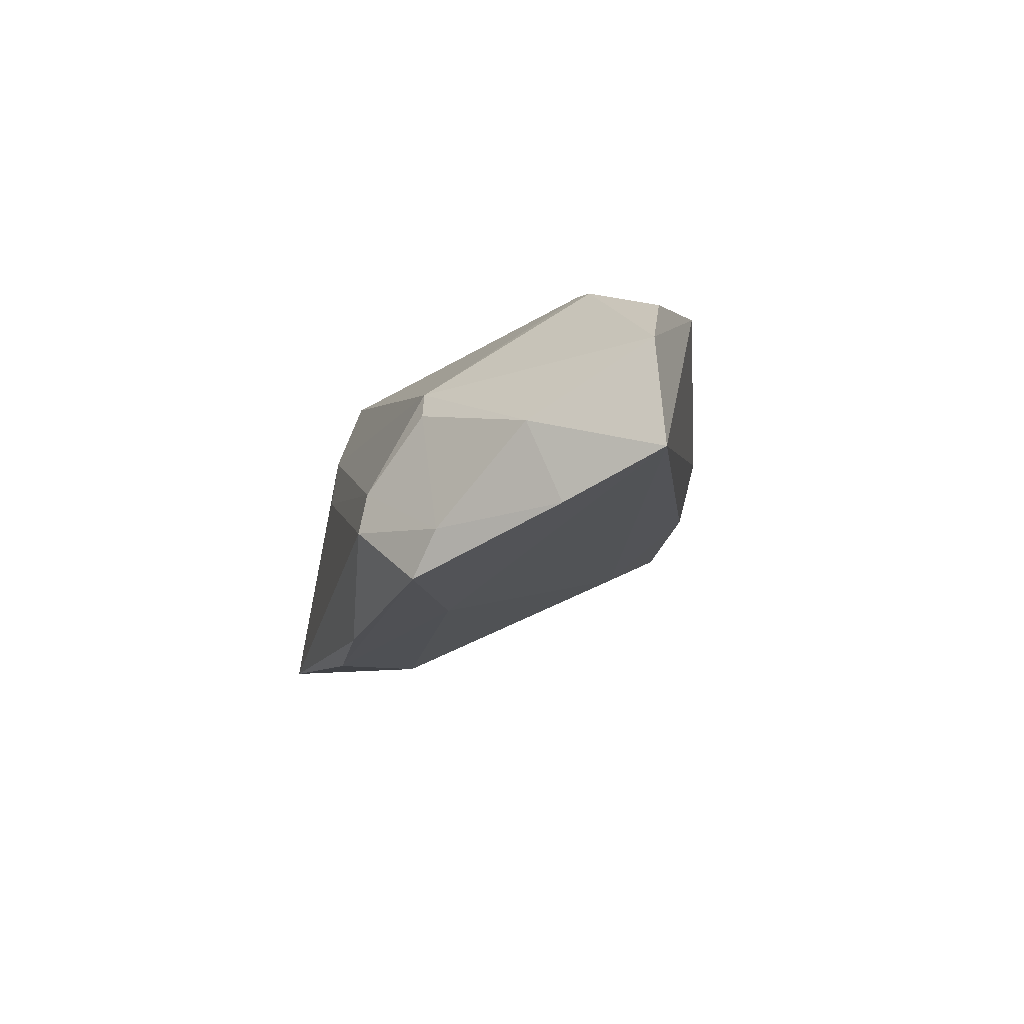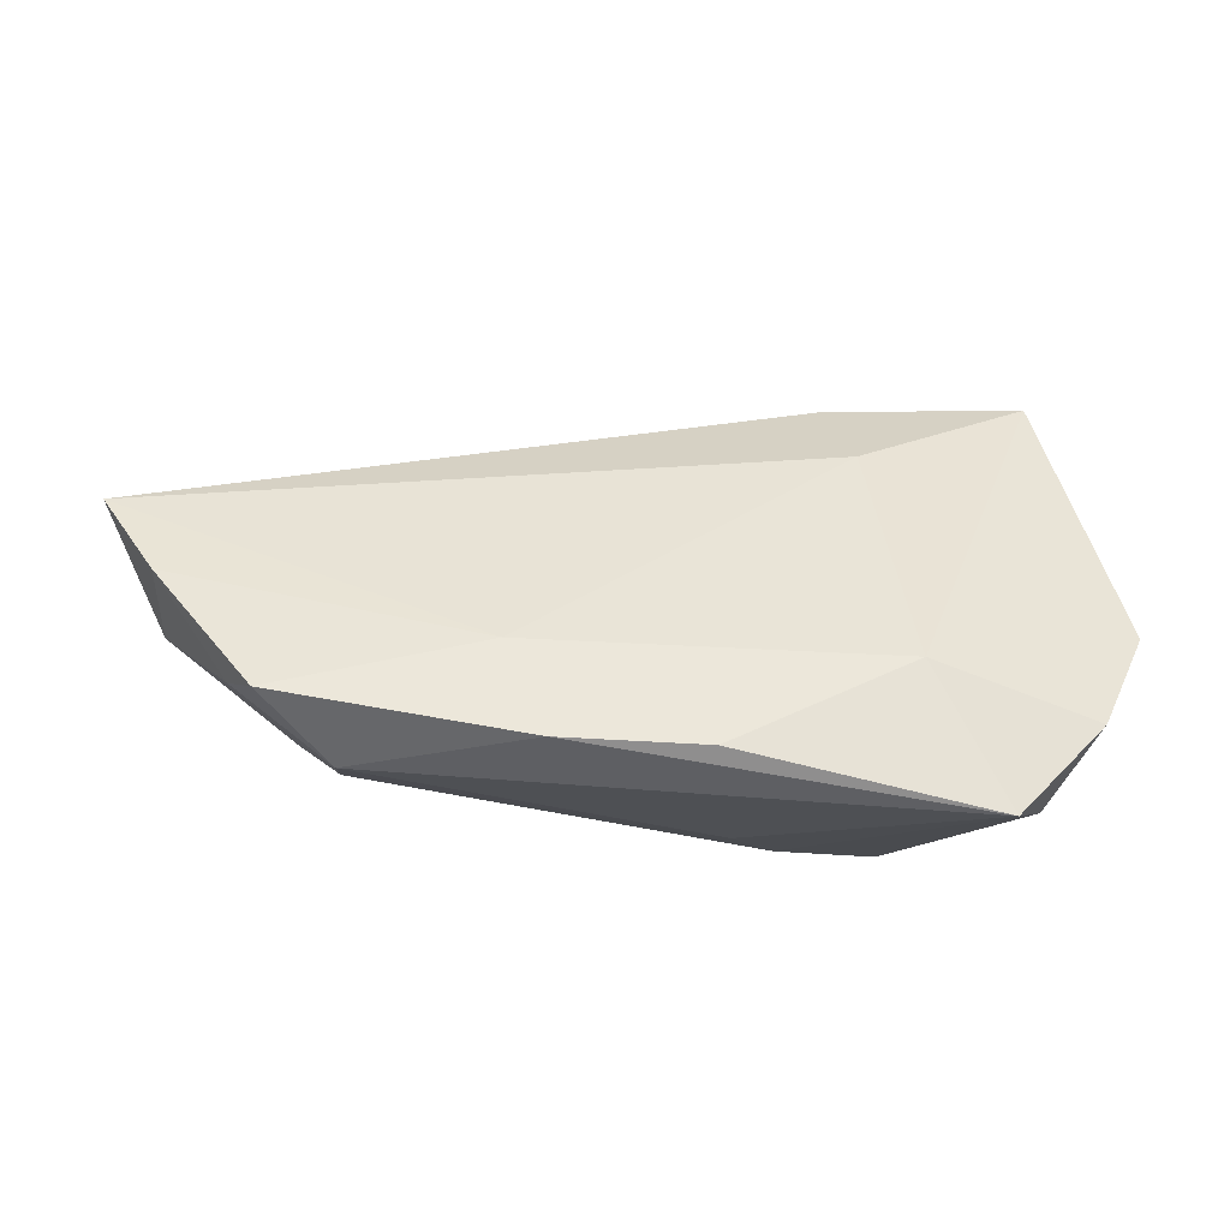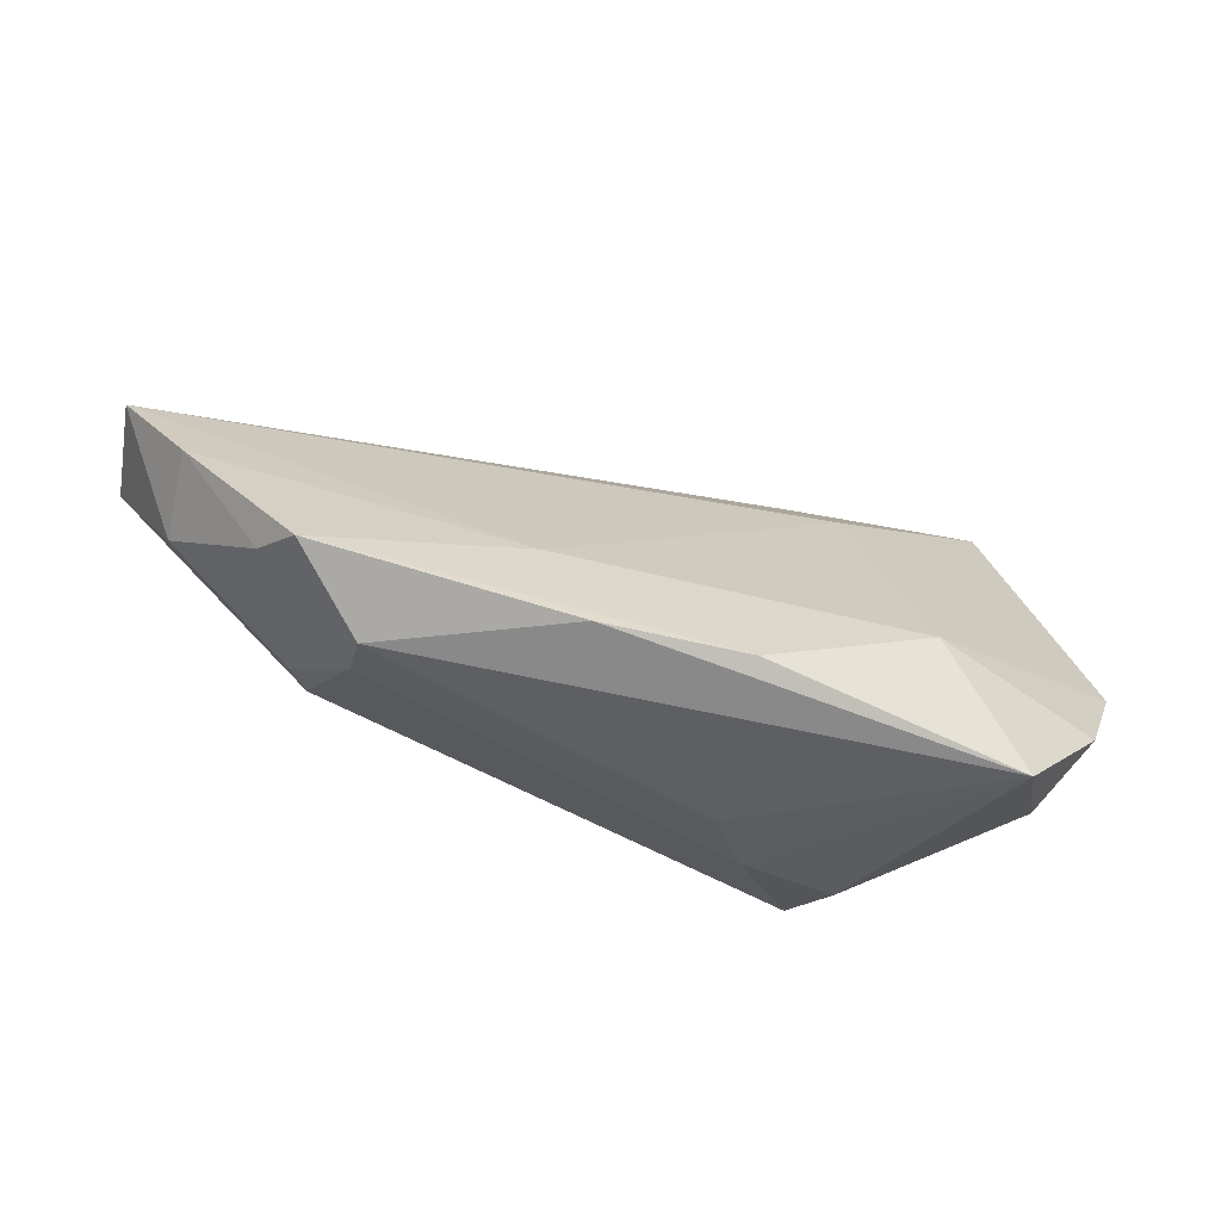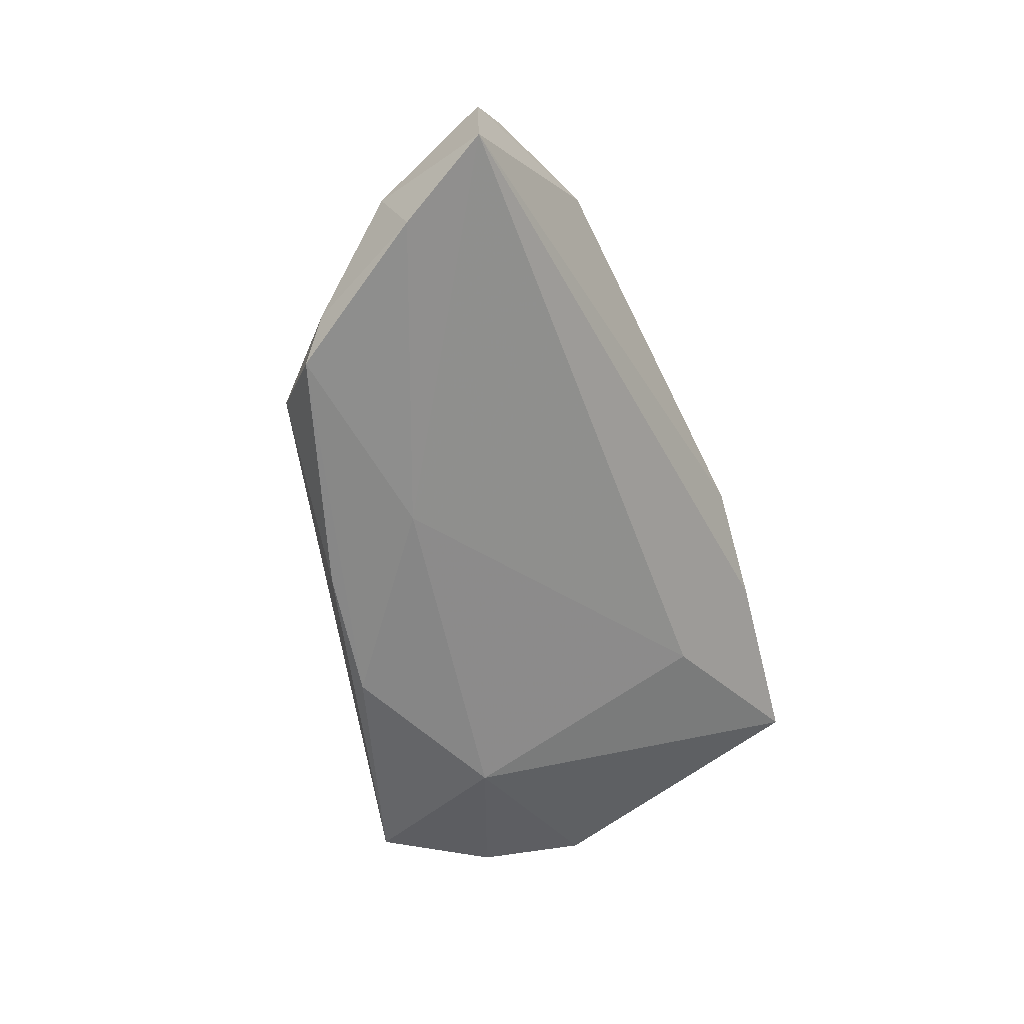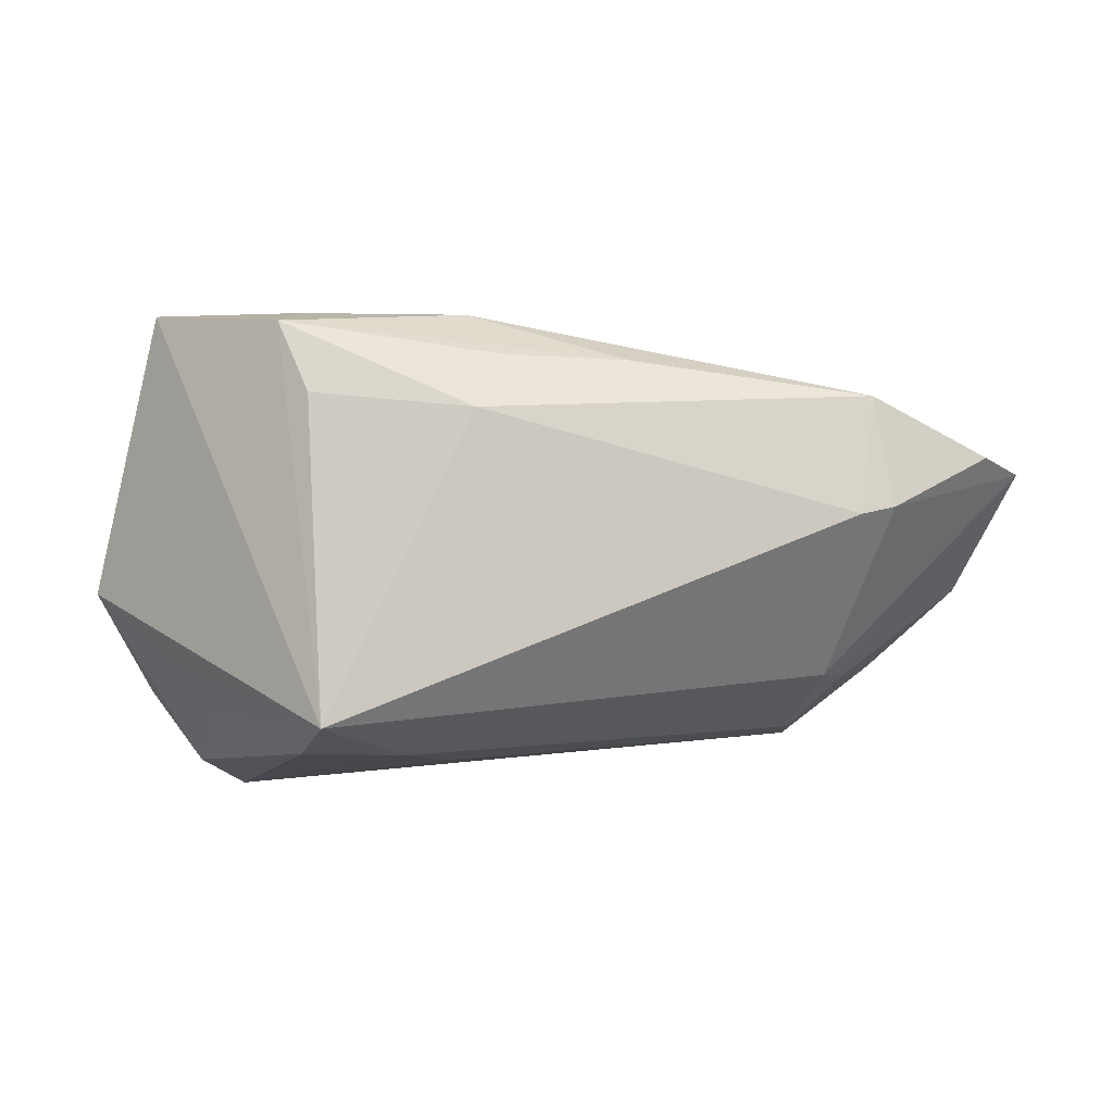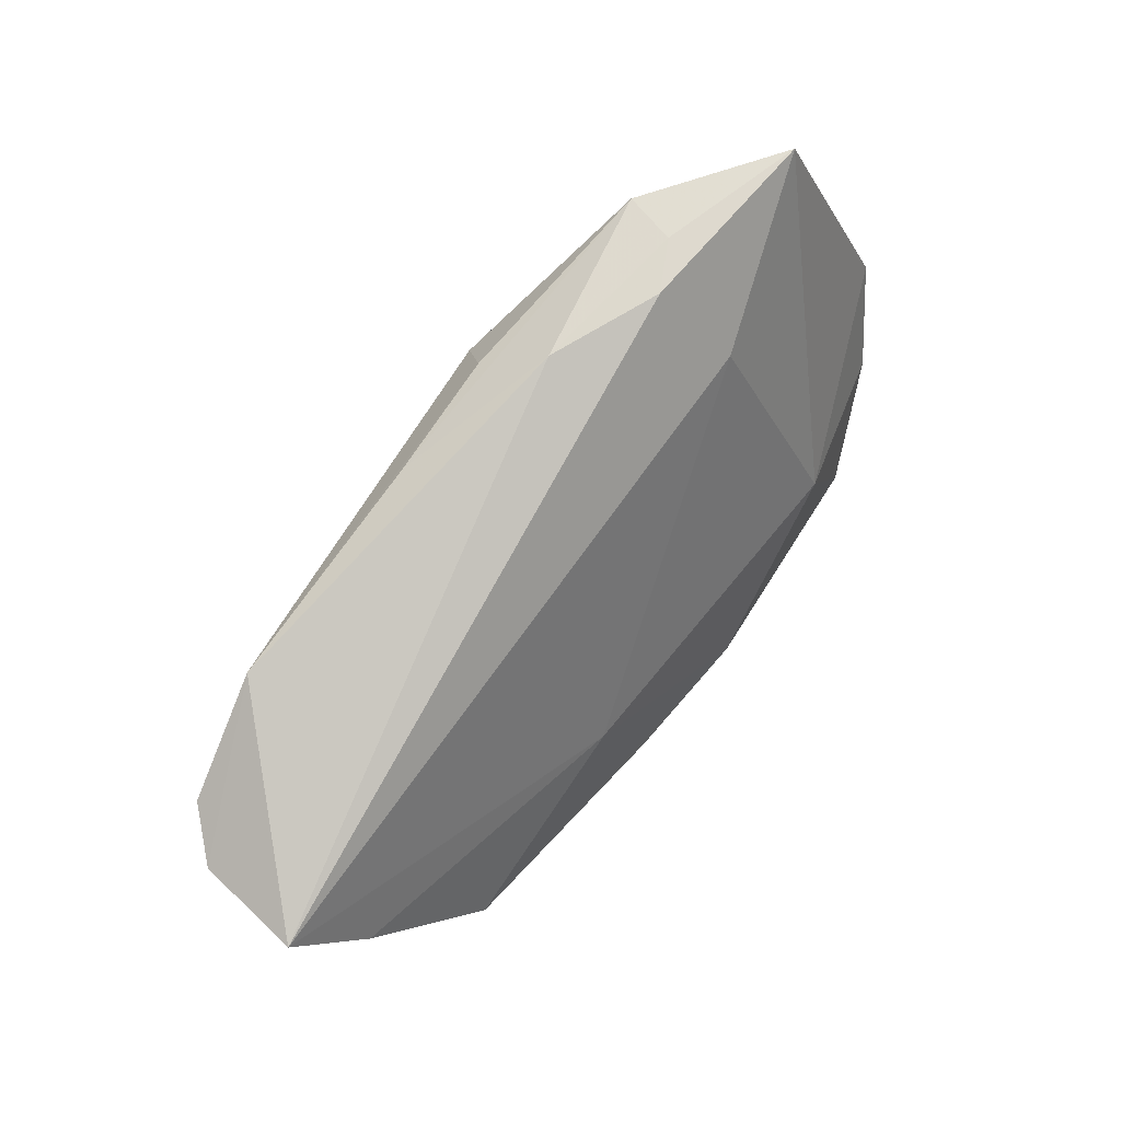
<metadata>
{"format":"obj","ext":"obj","renderer":"f3d","projection":"perspective","resolution":1024,"background":"white","views":[{"elev":-10.7,"azim":83.4,"up":"+Z"},{"elev":-23.6,"azim":175.1,"up":"+Y"},{"elev":-44.4,"azim":161.1,"up":"+Y"},{"elev":-54.6,"azim":104.4,"up":"+Z"},{"elev":-2.1,"azim":-4.9,"up":"+Y"},{"elev":72.5,"azim":125.1,"up":"+Y"}]}
</metadata>
<code>
v -0.01593 -0.02418 0.008758
v 0.01359 -0.02217 -0.0232
v -0.0294 0.03285 0.005156
v -0.04082 -0.0192 -0.001342
v 0.03671 -0.02244 -0.01181
v -0.04616 -0.01309 -0.003437
v -0.0574 -0.003322 -0.01178
v 0.04517 0.007229 0.01954
v 0.01856 -0.009046 -0.0194
v -0.02632 -0.02026 0.02032
v -0.03814 -0.02971 -0.02292
v -0.02894 -0.0238 0.01113
v -0.0288 -0.01115 -0.02282
v 0.01214 0.02574 0.01595
v -0.02261 0.03301 0.001742
v 0.06616 0.01306 -0.00566
v 0.04077 0.006283 0.02032
v -0.04331 -0.02583 -0.0129
v -0.02513 0.02166 -0.007935
v -0.03213 0.03079 0.0125
v 0.059 0.001503 -0.01139
v 0.05843 0.01389 0.01414
v -0.007507 0.01925 0.02032
v -0.02821 0.02137 0.016
v 0.06414 0.01214 0.008367
v 0.04609 -0.01582 -0.0192
v -0.04862 0.03301 -0.0009136
v 0.03627 -0.02134 -0.006498
v 0.03871 -0.01405 0.006697
v -0.05054 -0.01663 -0.01777
v 0.04163 -0.0145 0.003108
v -0.009657 -0.02523 0.00097
v -0.004419 0.02637 0.01634
v -0.008198 0.0324 0.008279
v 0.04298 0.02143 0.01698
v 0.04924 -0.01315 -0.01318
v 0.05805 -0.002833 -0.001008
v -0.004938 -0.02324 -0.02494
f 7 10 27
f 15 34 16
f 20 27 10
f 21 9 16
f 30 18 7
f 11 18 30
f 2 11 38
f 3 20 34
f 27 20 3
f 34 15 3
f 3 15 27
f 24 20 10
f 8 22 35
f 16 34 35
f 1 29 10
f 28 29 1
f 9 21 26
f 2 38 26
f 26 38 9
f 6 10 7
f 7 18 6
f 11 30 13
f 13 38 11
f 7 27 13
f 13 30 7
f 9 38 13
f 23 24 10
f 20 24 23
f 37 21 16
f 12 1 10
f 11 1 12
f 10 18 12
f 12 18 11
f 32 1 11
f 28 1 32
f 4 18 10
f 10 6 4
f 4 6 18
f 16 9 19
f 9 13 19
f 19 13 27
f 19 15 16
f 27 15 19
f 8 35 17
f 35 23 17
f 17 23 10
f 10 29 17
f 17 29 8
f 20 23 33
f 33 23 35
f 25 37 16
f 16 35 25
f 25 35 22
f 29 37 25
f 25 22 8
f 8 29 25
f 36 26 21
f 21 37 36
f 31 29 28
f 31 37 29
f 28 36 31
f 31 36 37
f 5 32 11
f 28 32 5
f 5 11 2
f 2 26 5
f 5 36 28
f 26 36 5
f 34 20 14
f 20 33 14
f 14 35 34
f 14 33 35

</code>
